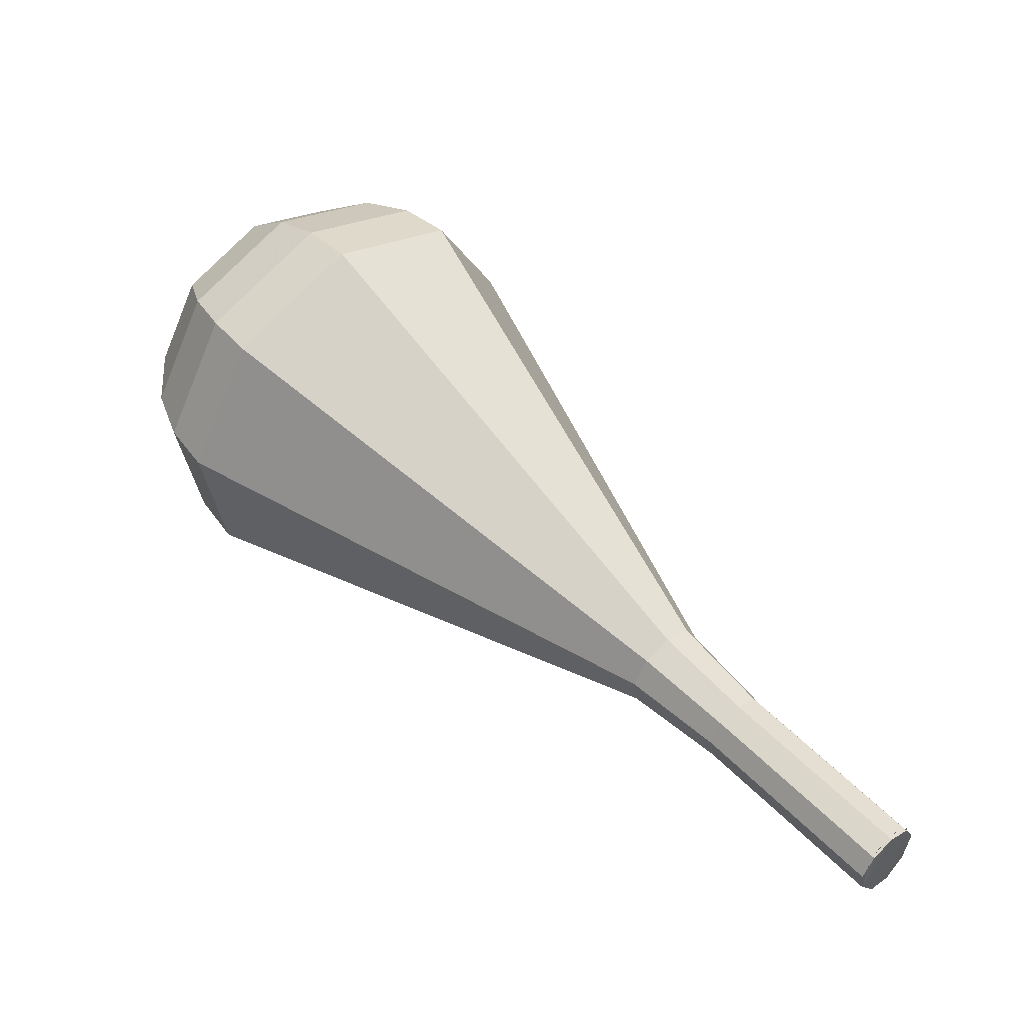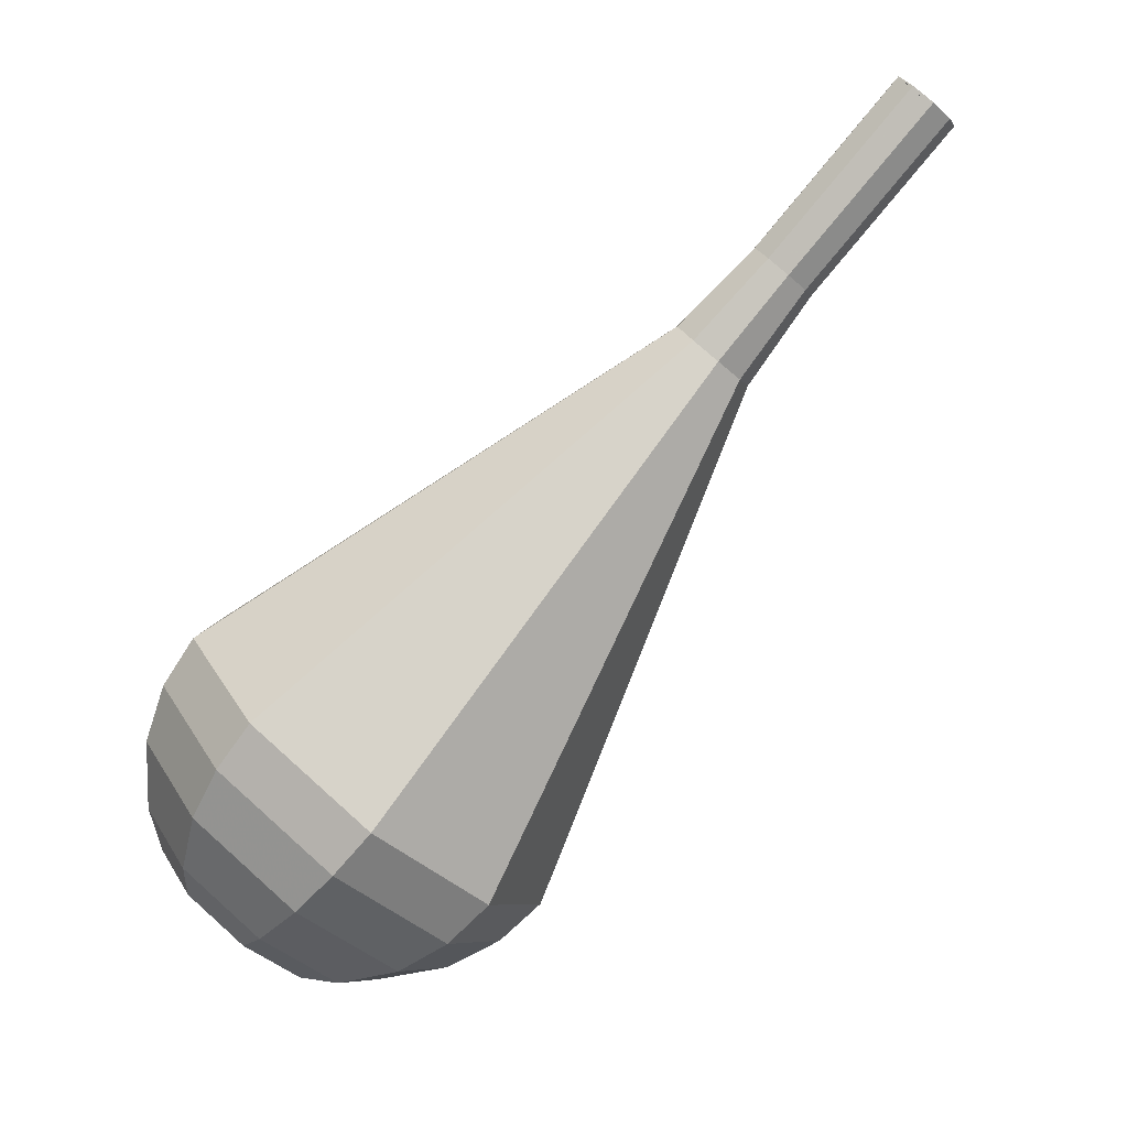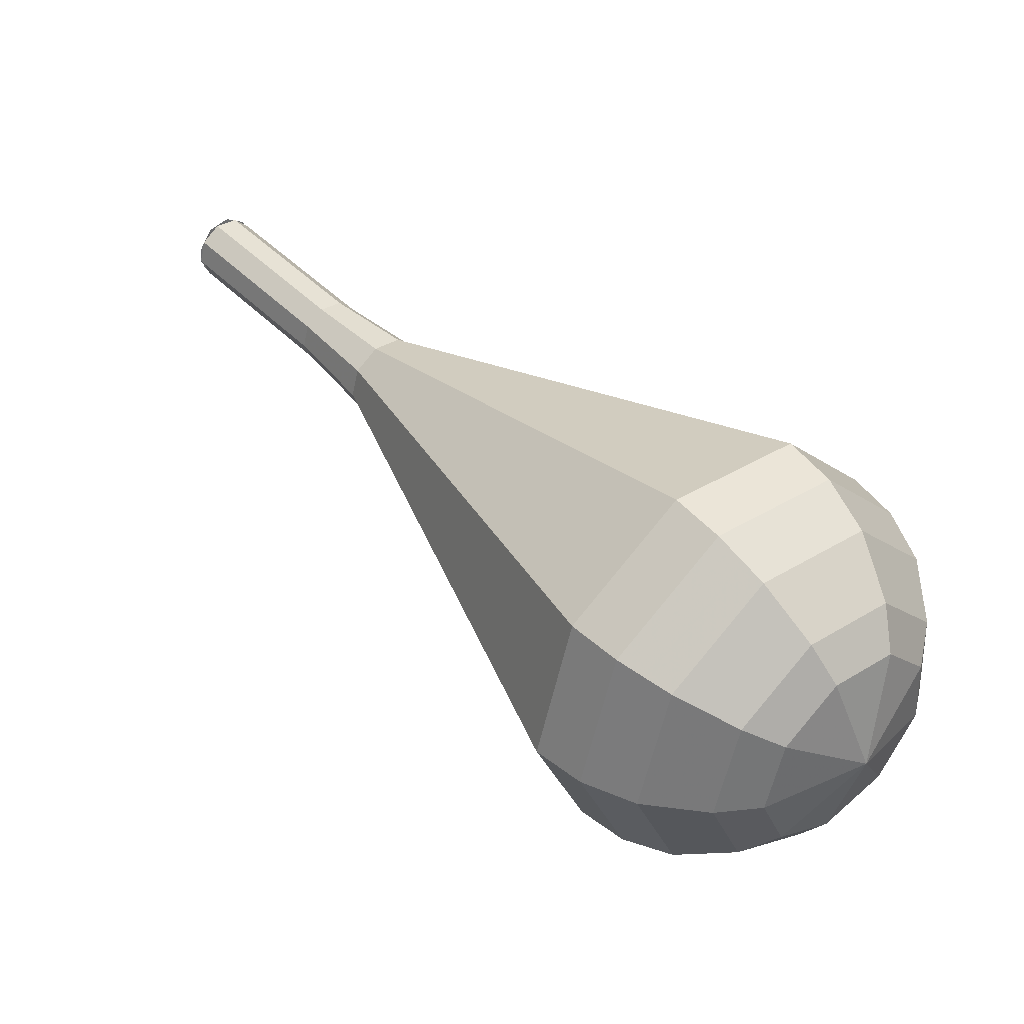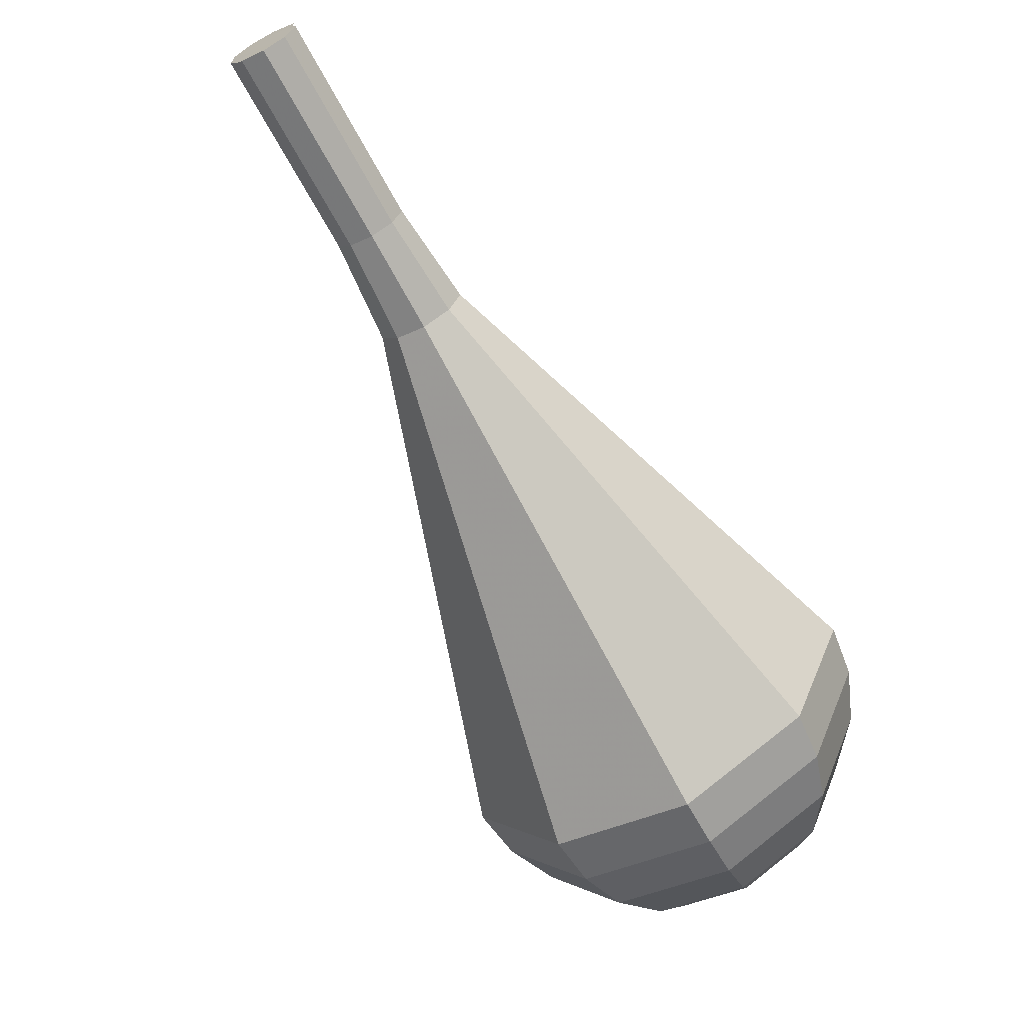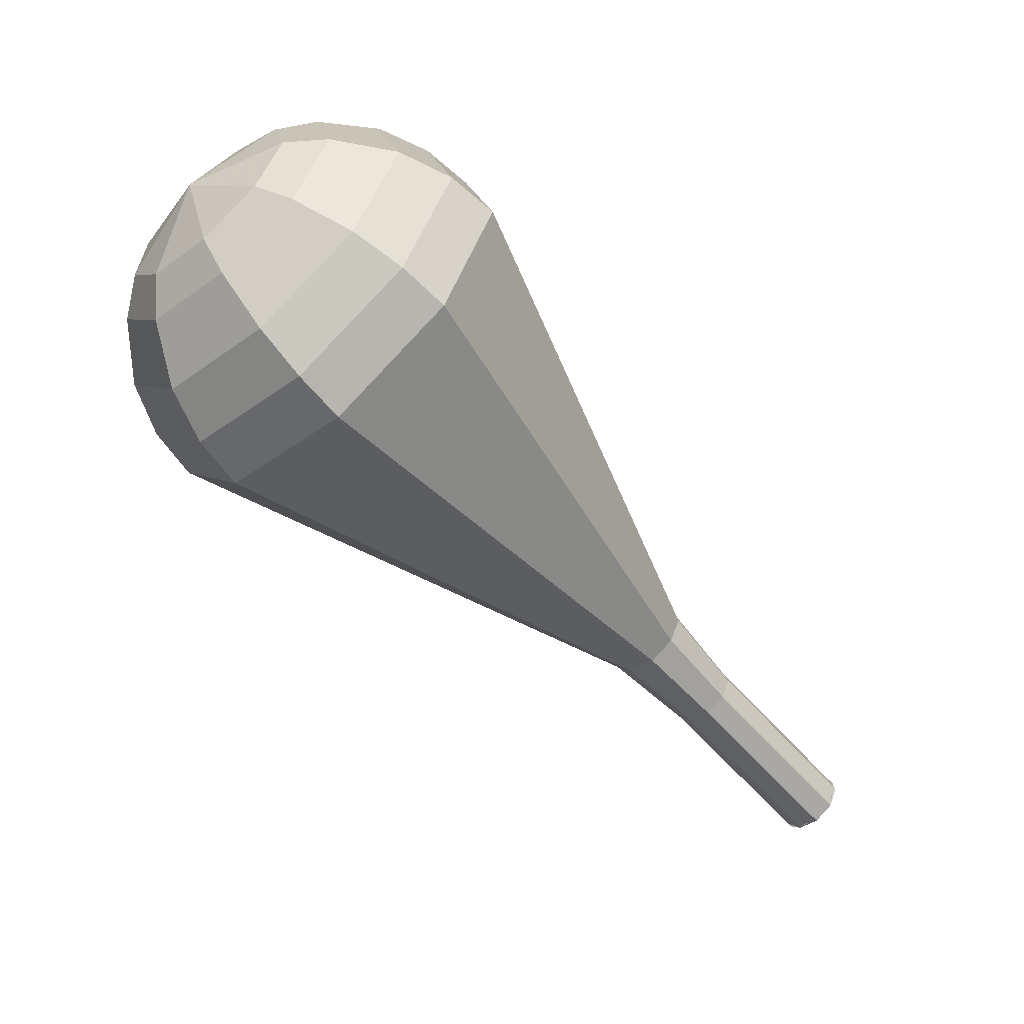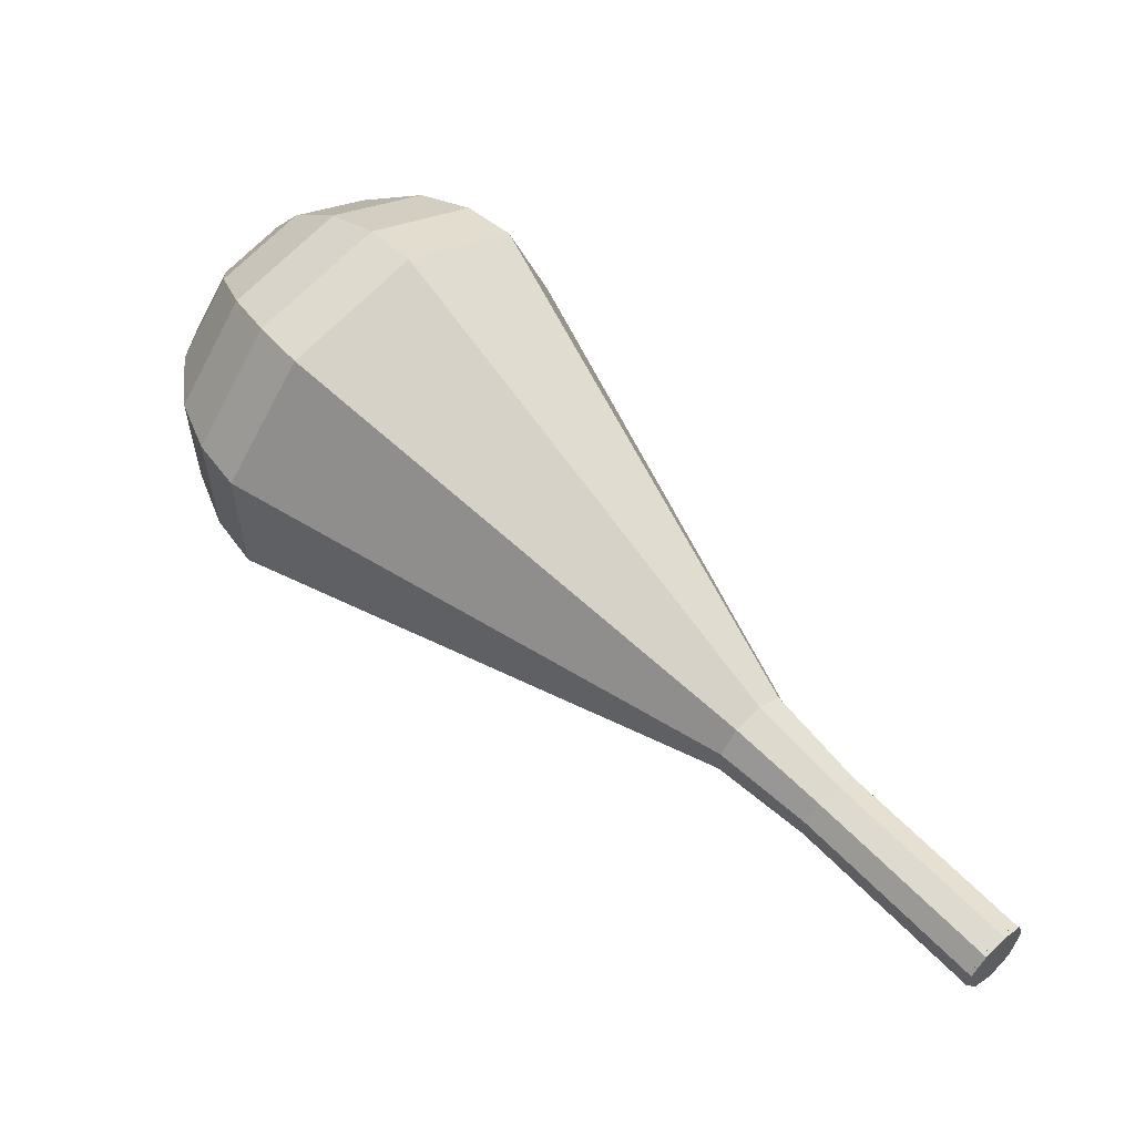
<metadata>
{"format":"obj","ext":"obj","renderer":"f3d","projection":"perspective","resolution":1024,"background":"white","views":[{"elev":-53.3,"azim":83.8,"up":"+Z"},{"elev":35.8,"azim":70.0,"up":"+Y"},{"elev":-74.0,"azim":-109.9,"up":"+Y"},{"elev":-14.5,"azim":-131.0,"up":"+Y"},{"elev":13.2,"azim":80.0,"up":"+Z"},{"elev":-23.0,"azim":106.5,"up":"+Z"}]}
</metadata>
<code>
g tube1
v 124.1 125.5 166.4
v 123.8 124.9 165.9
v 123 124.6 165.6
v 122.2 124.7 165.7
v 121.7 125.2 166.1
v 121.7 125.8 166.8
v 122.2 126.2 167.2
v 123 126.3 167.3
v 123.8 126 167
v 124.1 125.5 166.4
v 121.6 125.3 166.4
v 122 124.7 165.9
v 122.8 124.6 165.6
v 123.6 124.8 165.7
v 124 125.4 166.2
v 123.9 126 166.7
v 123.3 126.3 167.2
v 122.5 126.3 167.3
v 121.8 125.9 167
v 121.6 125.3 166.4
v 122 122.8 169
v 122.4 122.3 168.5
v 123.2 122.1 168.2
v 124 122.4 168.3
v 124.4 122.9 168.7
v 124.3 123.5 169.3
v 123.7 123.9 169.8
v 122.9 123.9 169.9
v 122.2 123.5 169.6
v 122 122.8 169
v 122.4 120.4 171.6
v 122.8 119.9 171
v 123.6 119.7 170.7
v 124.4 119.9 170.8
v 124.8 120.5 171.3
v 124.7 121.1 171.9
v 124.1 121.5 172.3
v 123.3 121.4 172.4
v 122.6 121 172.1
v 122.4 120.4 171.6
v 122.5 117.9 174.2
v 123 117.3 173.5
v 123.9 117 173.1
v 124.9 117.3 173.2
v 125.5 118 173.8
v 125.4 118.8 174.5
v 124.6 119.3 175.1
v 123.6 119.2 175.2
v 122.7 118.7 174.9
v 122.5 117.9 174.2
v 121.7 115.3 176.7
v 122.5 114.1 175.5
v 124.3 113.7 174.8
v 126 114.3 175.1
v 127.1 115.5 176.1
v 126.9 116.8 177.4
v 125.5 117.7 178.4
v 123.6 117.6 178.6
v 122.1 116.7 177.9
v 121.7 115.3 176.7
v 120.1 110 181.9
v 121.7 107.9 179.6
v 124.9 107.1 178.4
v 128.3 108.1 178.8
v 130.2 110.4 180.6
v 129.8 112.9 183.1
v 127.2 114.4 184.9
v 123.7 114.3 185.4
v 121 112.6 184.1
v 120.1 110 181.9
v 118.6 104.8 187
v 120.9 101.6 183.7
v 125.6 100.5 181.9
v 130.5 102 182.5
v 133.3 105.3 185.2
v 132.7 109 188.8
v 128.9 111.2 191.5
v 123.9 111 192.1
v 119.8 108.5 190.3
v 118.6 104.8 187
v 119 103.6 188.4
v 121.3 100.5 185.1
v 125.8 99.42 183.4
v 130.5 100.8 184
v 133.2 104 186.6
v 132.7 107.6 190.1
v 129.1 109.8 192.7
v 124.1 109.6 193.3
v 120.2 107.1 191.6
v 119 103.6 188.4
v 120 102.4 189.7
v 122 99.66 186.8
v 126 98.7 185.3
v 130.3 99.95 185.8
v 132.7 102.8 188.2
v 132.2 106 191.2
v 129 108 193.6
v 124.6 107.8 194.1
v 121 105.6 192.6
v 120 102.4 189.7
v 121.7 101.4 191.1
v 123.2 99.27 188.8
v 126.3 98.54 187.7
v 129.6 99.49 188.1
v 131.4 101.7 189.9
v 131 104.1 192.2
v 128.6 105.6 194
v 125.2 105.5 194.4
v 122.5 103.8 193.3
v 121.7 101.4 191.1
v 123.1 100.9 191.7
v 124.3 99.41 190.1
v 126.5 98.87 189.3
v 128.9 99.57 189.6
v 130.2 101.2 190.9
v 130 102.9 192.6
v 128.2 104 193.9
v 125.7 104 194.2
v 123.7 102.7 193.4
v 123.1 100.9 191.7
v 126.8 100.9 192.4
v 126.8 100.9 192.4
v 126.8 100.9 192.4
v 126.8 100.9 192.4
v 126.8 100.9 192.4
v 126.8 100.9 192.4
v 126.8 100.9 192.4
v 126.8 100.9 192.4
v 126.8 100.9 192.4
v 126.8 100.9 192.4
f 1 2 12
f 12 11 1
f 2 3 13
f 13 12 2
f 3 4 14
f 14 13 3
f 4 5 15
f 15 14 4
f 5 6 16
f 16 15 5
f 6 7 17
f 17 16 6
f 7 8 18
f 18 17 7
f 8 9 19
f 19 18 8
f 9 10 20
f 20 19 9
f 11 12 22
f 22 21 11
f 12 13 23
f 23 22 12
f 13 14 24
f 24 23 13
f 14 15 25
f 25 24 14
f 15 16 26
f 26 25 15
f 16 17 27
f 27 26 16
f 17 18 28
f 28 27 17
f 18 19 29
f 29 28 18
f 19 20 30
f 30 29 19
f 21 22 32
f 32 31 21
f 22 23 33
f 33 32 22
f 23 24 34
f 34 33 23
f 24 25 35
f 35 34 24
f 25 26 36
f 36 35 25
f 26 27 37
f 37 36 26
f 27 28 38
f 38 37 27
f 28 29 39
f 39 38 28
f 29 30 40
f 40 39 29
f 31 32 42
f 42 41 31
f 32 33 43
f 43 42 32
f 33 34 44
f 44 43 33
f 34 35 45
f 45 44 34
f 35 36 46
f 46 45 35
f 36 37 47
f 47 46 36
f 37 38 48
f 48 47 37
f 38 39 49
f 49 48 38
f 39 40 50
f 50 49 39
f 41 42 52
f 52 51 41
f 42 43 53
f 53 52 42
f 43 44 54
f 54 53 43
f 44 45 55
f 55 54 44
f 45 46 56
f 56 55 45
f 46 47 57
f 57 56 46
f 47 48 58
f 58 57 47
f 48 49 59
f 59 58 48
f 49 50 60
f 60 59 49
f 51 52 62
f 62 61 51
f 52 53 63
f 63 62 52
f 53 54 64
f 64 63 53
f 54 55 65
f 65 64 54
f 55 56 66
f 66 65 55
f 56 57 67
f 67 66 56
f 57 58 68
f 68 67 57
f 58 59 69
f 69 68 58
f 59 60 70
f 70 69 59
f 61 62 72
f 72 71 61
f 62 63 73
f 73 72 62
f 63 64 74
f 74 73 63
f 64 65 75
f 75 74 64
f 65 66 76
f 76 75 65
f 66 67 77
f 77 76 66
f 67 68 78
f 78 77 67
f 68 69 79
f 79 78 68
f 69 70 80
f 80 79 69
f 71 72 82
f 82 81 71
f 72 73 83
f 83 82 72
f 73 74 84
f 84 83 73
f 74 75 85
f 85 84 74
f 75 76 86
f 86 85 75
f 76 77 87
f 87 86 76
f 77 78 88
f 88 87 77
f 78 79 89
f 89 88 78
f 79 80 90
f 90 89 79
f 81 82 92
f 92 91 81
f 82 83 93
f 93 92 82
f 83 84 94
f 94 93 83
f 84 85 95
f 95 94 84
f 85 86 96
f 96 95 85
f 86 87 97
f 97 96 86
f 87 88 98
f 98 97 87
f 88 89 99
f 99 98 88
f 89 90 100
f 100 99 89
f 91 92 102
f 102 101 91
f 92 93 103
f 103 102 92
f 93 94 104
f 104 103 93
f 94 95 105
f 105 104 94
f 95 96 106
f 106 105 95
f 96 97 107
f 107 106 96
f 97 98 108
f 108 107 97
f 98 99 109
f 109 108 98
f 99 100 110
f 110 109 99
f 101 102 112
f 112 111 101
f 102 103 113
f 113 112 102
f 103 104 114
f 114 113 103
f 104 105 115
f 115 114 104
f 105 106 116
f 116 115 105
f 106 107 117
f 117 116 106
f 107 108 118
f 118 117 107
f 108 109 119
f 119 118 108
f 109 110 120
f 120 119 109
f 111 112 122
f 122 121 111
f 112 113 123
f 123 122 112
f 113 114 124
f 124 123 113
f 114 115 125
f 125 124 114
f 115 116 126
f 126 125 115
f 116 117 127
f 127 126 116
f 117 118 128
f 128 127 117
f 118 119 129
f 129 128 118
f 119 120 130
f 130 129 119
g

</code>
